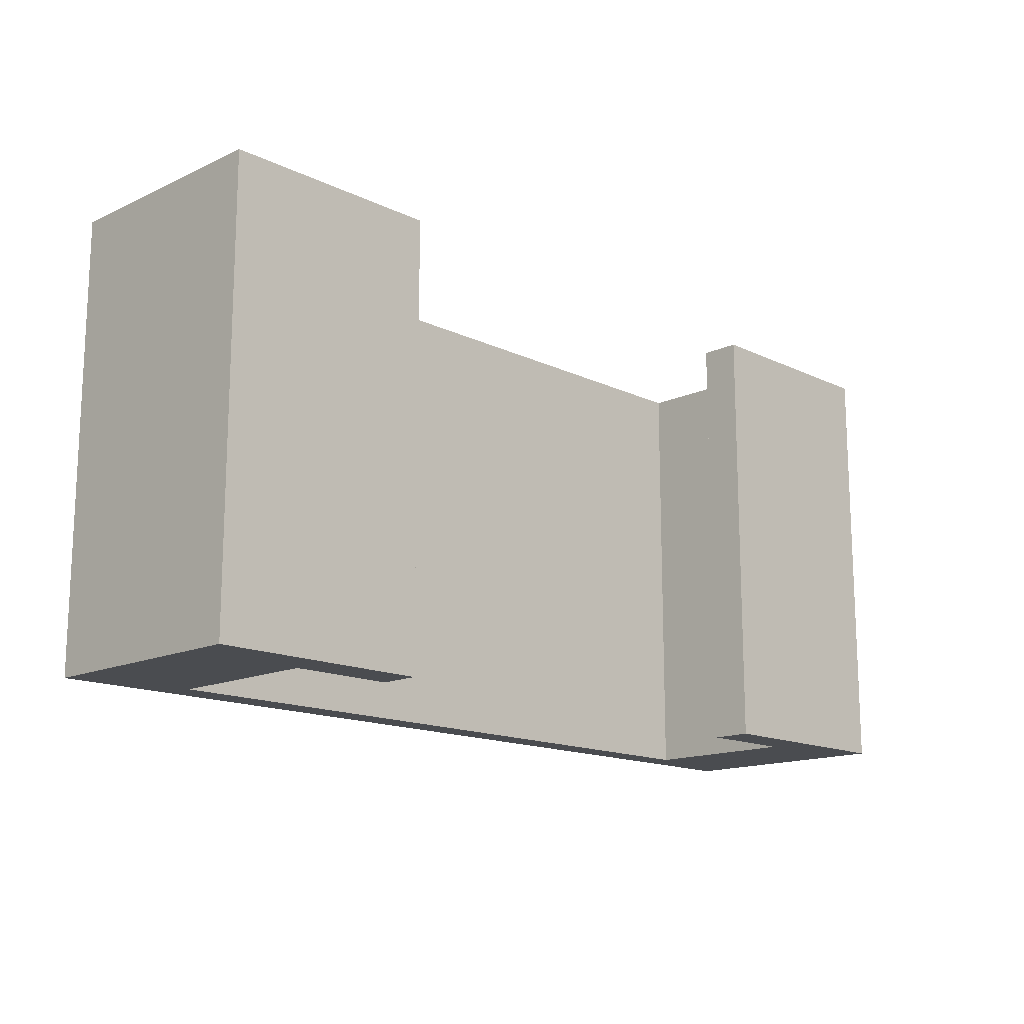
<metadata>
{"format":"obj","ext":"obj","renderer":"f3d","projection":"perspective","resolution":1024,"background":"white","views":[{"elev":-15.0,"azim":-45.6,"up":"+Z"}]}
</metadata>
<code>
g default
v -1.038 0.449 -0.8926
v 1.038 0.449 -0.8926
v -1.038 0.5185 -0.8926
v 1.038 0.5185 -0.8926
v -1.038 0.5185 -1.893
v 1.038 0.5185 -1.893
v -1.038 0.449 -1.893
v 1.038 0.449 -1.893
v 0 0.4838 -0.8926
v 0 0.449 -0.8926
v 1.038 0.4838 -0.8926
v 0 0.5185 -0.8926
v -1.038 0.4838 -0.8926
v 0 0.5185 -1.393
v 1.038 0.5185 -1.393
v 0 0.5185 -1.893
v -1.038 0.5185 -1.393
v 0 0.4838 -1.893
v 1.038 0.4838 -1.893
v 0 0.449 -1.893
v -1.038 0.4838 -1.893
v 0 0.449 -1.393
v 1.038 0.449 -1.393
v -1.038 0.449 -1.393
v 1.038 0.4838 -1.393
v -1.038 0.4838 -1.393
v -0.5191 0.4664 -0.8926
v -1.038 0.4664 -0.8926
v -0.5191 0.449 -0.8926
v 0 0.4664 -0.8926
v -0.5191 0.4838 -0.8926
v -0.5191 0.5185 -1.143
v -1.038 0.5185 -1.143
v -0.5191 0.5185 -0.8926
v 0 0.5185 -1.143
v -0.5191 0.5185 -1.393
v -0.5191 0.5011 -1.893
v -1.038 0.5011 -1.893
v -0.5191 0.5185 -1.893
v 0 0.5011 -1.893
v -0.5191 0.4838 -1.893
v -0.5191 0.449 -1.643
v -1.038 0.449 -1.643
v -0.5191 0.449 -1.893
v 0 0.449 -1.643
v -0.5191 0.449 -1.393
v 1.038 0.4664 -1.143
v 1.038 0.4664 -0.8926
v 1.038 0.449 -1.143
v 1.038 0.4664 -1.393
v 1.038 0.4838 -1.143
v -1.038 0.4664 -1.643
v -1.038 0.4664 -1.893
v -1.038 0.4664 -1.393
v -1.038 0.4838 -1.643
v 0.5191 0.4664 -0.8926
v 0.5191 0.449 -0.8926
v 0.5191 0.4838 -0.8926
v 0.5191 0.5011 -0.8926
v 1.038 0.5011 -0.8926
v 0.5191 0.5185 -0.8926
v 0 0.5011 -0.8926
v -0.5191 0.5011 -0.8926
v -1.038 0.5011 -0.8926
v 0.5191 0.5185 -1.143
v 1.038 0.5185 -1.143
v 0.5191 0.5185 -1.393
v 0.5191 0.5185 -1.643
v 1.038 0.5185 -1.643
v 0.5191 0.5185 -1.893
v 0 0.5185 -1.643
v -0.5191 0.5185 -1.643
v -1.038 0.5185 -1.643
v 0.5191 0.5011 -1.893
v 1.038 0.5011 -1.893
v 0.5191 0.4838 -1.893
v 0.5191 0.4664 -1.893
v 1.038 0.4664 -1.893
v 0.5191 0.449 -1.893
v 0 0.4664 -1.893
v -0.5191 0.4664 -1.893
v 0.5191 0.449 -1.643
v 1.038 0.449 -1.643
v 0.5191 0.449 -1.393
v 0.5191 0.449 -1.143
v 0 0.449 -1.143
v -0.5191 0.449 -1.143
v -1.038 0.449 -1.143
v 1.038 0.4664 -1.643
v 1.038 0.4838 -1.643
v 1.038 0.5011 -1.643
v 1.038 0.5011 -1.393
v 1.038 0.5011 -1.143
v -1.038 0.4664 -1.143
v -1.038 0.4838 -1.143
v -1.038 0.5011 -1.143
v -1.038 0.5011 -1.393
v -1.038 0.5011 -1.643
v -0.7787 0.4751 -0.8926
v -0.7787 0.4838 -0.8926
v -1.038 0.4751 -0.8926
v -0.7787 0.4664 -0.8926
v -0.5191 0.4751 -0.8926
v -0.7787 0.5185 -1.268
v -0.7787 0.5185 -1.393
v -1.038 0.5185 -1.268
v -0.7787 0.5185 -1.143
v -0.5191 0.5185 -1.268
v -0.7787 0.4925 -1.893
v -0.7787 0.4838 -1.893
v -1.038 0.4925 -1.893
v -0.7787 0.5011 -1.893
v -0.5191 0.4925 -1.893
v -0.7787 0.449 -1.518
v -0.7787 0.449 -1.393
v -1.038 0.449 -1.518
v -0.7787 0.449 -1.643
v -0.5191 0.449 -1.518
v 1.038 0.4751 -1.018
v 1.038 0.4838 -1.018
v 1.038 0.4751 -0.8926
v 1.038 0.4664 -1.018
v 1.038 0.4751 -1.143
v -1.038 0.4751 -1.768
v -1.038 0.4838 -1.768
v -1.038 0.4751 -1.893
v -1.038 0.4664 -1.768
v -1.038 0.4751 -1.643
v 0.2596 0.4577 -0.8926
v 0 0.4577 -0.8926
v 0.2596 0.449 -0.8926
v 0.5191 0.4577 -0.8926
v 0.2596 0.4664 -0.8926
v 0.7787 0.4925 -0.8926
v 0.7787 0.4838 -0.8926
v 1.038 0.4925 -0.8926
v 0.7787 0.5011 -0.8926
v 0.5191 0.4925 -0.8926
v -0.2596 0.5098 -0.8926
v 0 0.5098 -0.8926
v -0.2596 0.5185 -0.8926
v -0.5191 0.5098 -0.8926
v -0.2596 0.5011 -0.8926
v 0.2596 0.5185 -1.018
v 0 0.5185 -1.018
v 0.2596 0.5185 -0.8926
v 0.5191 0.5185 -1.018
v 0.2596 0.5185 -1.143
v 0.7787 0.5185 -1.518
v 0.7787 0.5185 -1.393
v 1.038 0.5185 -1.518
v 0.7787 0.5185 -1.643
v 0.5191 0.5185 -1.518
v -0.2596 0.5185 -1.768
v 0 0.5185 -1.768
v -0.2596 0.5185 -1.893
v -0.5191 0.5185 -1.768
v -0.2596 0.5185 -1.643
v 0.2596 0.5098 -1.893
v 0 0.5098 -1.893
v 0.2596 0.5185 -1.893
v 0.5191 0.5098 -1.893
v 0.2596 0.5011 -1.893
v 0.7787 0.4751 -1.893
v 0.7787 0.4838 -1.893
v 1.038 0.4751 -1.893
v 0.7787 0.4664 -1.893
v 0.5191 0.4751 -1.893
v -0.2596 0.4577 -1.893
v 0 0.4577 -1.893
v -0.2596 0.449 -1.893
v -0.5191 0.4577 -1.893
v -0.2596 0.4664 -1.893
v 0.2596 0.449 -1.768
v 0 0.449 -1.768
v 0.2596 0.449 -1.893
v 0.5191 0.449 -1.768
v 0.2596 0.449 -1.643
v 0.7787 0.449 -1.268
v 0.7787 0.449 -1.393
v 1.038 0.449 -1.268
v 0.7787 0.449 -1.143
v 0.5191 0.449 -1.268
v -0.2596 0.449 -1.018
v 0 0.449 -1.018
v -0.2596 0.449 -0.8926
v -0.5191 0.449 -1.018
v -0.2596 0.449 -1.143
v 1.038 0.4577 -1.518
v 1.038 0.4577 -1.393
v 1.038 0.449 -1.518
v 1.038 0.4577 -1.643
v 1.038 0.4664 -1.518
v 1.038 0.4925 -1.768
v 1.038 0.4838 -1.768
v 1.038 0.4925 -1.893
v 1.038 0.5011 -1.768
v 1.038 0.4925 -1.643
v 1.038 0.5098 -1.268
v 1.038 0.5098 -1.393
v 1.038 0.5185 -1.268
v 1.038 0.5098 -1.143
v 1.038 0.5011 -1.268
v -1.038 0.4577 -1.268
v -1.038 0.4577 -1.393
v -1.038 0.449 -1.268
v -1.038 0.4577 -1.143
v -1.038 0.4664 -1.268
v -1.038 0.4925 -1.018
v -1.038 0.4838 -1.018
v -1.038 0.4925 -0.8926
v -1.038 0.5011 -1.018
v -1.038 0.4925 -1.143
v -1.038 0.5098 -1.518
v -1.038 0.5098 -1.393
v -1.038 0.5185 -1.518
v -1.038 0.5098 -1.643
v -1.038 0.5011 -1.518
v -0.7787 0.4577 -0.8926
v -1.038 0.4577 -0.8926
v -0.7787 0.449 -0.8926
v -0.5191 0.4577 -0.8926
v -0.2596 0.4577 -0.8926
v -0.2596 0.4664 -0.8926
v -0.2596 0.4751 -0.8926
v 0 0.4751 -0.8926
v -0.2596 0.4838 -0.8926
v -0.7787 0.5185 -1.018
v -1.038 0.5185 -1.018
v -0.7787 0.5185 -0.8926
v -0.5191 0.5185 -1.018
v -0.2596 0.5185 -1.018
v -0.2596 0.5185 -1.143
v -0.2596 0.5185 -1.268
v 0 0.5185 -1.268
v -0.2596 0.5185 -1.393
v -0.7787 0.5098 -1.893
v -1.038 0.5098 -1.893
v -0.7787 0.5185 -1.893
v -0.5191 0.5098 -1.893
v -0.2596 0.5098 -1.893
v -0.2596 0.5011 -1.893
v -0.2596 0.4925 -1.893
v 0 0.4925 -1.893
v -0.2596 0.4838 -1.893
v -0.7787 0.449 -1.768
v -1.038 0.449 -1.768
v -0.7787 0.449 -1.893
v -0.5191 0.449 -1.768
v -0.2596 0.449 -1.768
v -0.2596 0.449 -1.643
v -0.2596 0.449 -1.518
v 0 0.449 -1.518
v -0.2596 0.449 -1.393
v 1.038 0.4577 -1.018
v 1.038 0.4577 -0.8926
v 1.038 0.449 -1.018
v 1.038 0.4577 -1.143
v 1.038 0.4577 -1.268
v 1.038 0.4664 -1.268
v 1.038 0.4751 -1.268
v 1.038 0.4751 -1.393
v 1.038 0.4838 -1.268
v -1.038 0.4577 -1.768
v -1.038 0.4577 -1.893
v -1.038 0.4577 -1.643
v -1.038 0.4577 -1.518
v -1.038 0.4664 -1.518
v -1.038 0.4751 -1.518
v -1.038 0.4751 -1.393
v -1.038 0.4838 -1.518
v 0.7787 0.4577 -0.8926
v 0.7787 0.449 -0.8926
v 0.7787 0.4664 -0.8926
v 0.7787 0.4751 -0.8926
v 0.5191 0.4751 -0.8926
v 0.2596 0.4751 -0.8926
v 0.2596 0.4838 -0.8926
v 0.7787 0.5098 -0.8926
v 1.038 0.5098 -0.8926
v 0.7787 0.5185 -0.8926
v 0.5191 0.5098 -0.8926
v 0.2596 0.5098 -0.8926
v 0.2596 0.5011 -0.8926
v 0.2596 0.4925 -0.8926
v 0 0.4925 -0.8926
v -0.7787 0.5098 -0.8926
v -1.038 0.5098 -0.8926
v -0.7787 0.5011 -0.8926
v -0.7787 0.4925 -0.8926
v -0.5191 0.4925 -0.8926
v -0.2596 0.4925 -0.8926
v 0.7787 0.5185 -1.018
v 1.038 0.5185 -1.018
v 0.7787 0.5185 -1.143
v 0.7787 0.5185 -1.268
v 0.5191 0.5185 -1.268
v 0.2596 0.5185 -1.268
v 0.2596 0.5185 -1.393
v 0.7787 0.5185 -1.768
v 1.038 0.5185 -1.768
v 0.7787 0.5185 -1.893
v 0.5191 0.5185 -1.768
v 0.2596 0.5185 -1.768
v 0.2596 0.5185 -1.643
v 0.2596 0.5185 -1.518
v 0 0.5185 -1.518
v -0.7787 0.5185 -1.768
v -1.038 0.5185 -1.768
v -0.7787 0.5185 -1.643
v -0.7787 0.5185 -1.518
v -0.5191 0.5185 -1.518
v -0.2596 0.5185 -1.518
v 0.7787 0.5098 -1.893
v 1.038 0.5098 -1.893
v 0.7787 0.5011 -1.893
v 0.7787 0.4925 -1.893
v 0.5191 0.4925 -1.893
v 0.2596 0.4925 -1.893
v 0.2596 0.4838 -1.893
v 0.7787 0.4577 -1.893
v 1.038 0.4577 -1.893
v 0.7787 0.449 -1.893
v 0.5191 0.4577 -1.893
v 0.2596 0.4577 -1.893
v 0.2596 0.4664 -1.893
v 0.2596 0.4751 -1.893
v 0 0.4751 -1.893
v -0.7787 0.4577 -1.893
v -0.7787 0.4664 -1.893
v -0.7787 0.4751 -1.893
v -0.5191 0.4751 -1.893
v -0.2596 0.4751 -1.893
v 0.7787 0.449 -1.768
v 1.038 0.449 -1.768
v 0.7787 0.449 -1.643
v 0.7787 0.449 -1.518
v 0.5191 0.449 -1.518
v 0.2596 0.449 -1.518
v 0.2596 0.449 -1.393
v 0.7787 0.449 -1.018
v 0.5191 0.449 -1.018
v 0.2596 0.449 -1.018
v 0.2596 0.449 -1.143
v 0.2596 0.449 -1.268
v 0 0.449 -1.268
v -0.7787 0.449 -1.018
v -1.038 0.449 -1.018
v -0.7787 0.449 -1.143
v -0.7787 0.449 -1.268
v -0.5191 0.449 -1.268
v -0.2596 0.449 -1.268
v 1.038 0.4577 -1.768
v 1.038 0.4664 -1.768
v 1.038 0.4751 -1.768
v 1.038 0.4751 -1.643
v 1.038 0.4751 -1.518
v 1.038 0.4838 -1.518
v 1.038 0.5098 -1.768
v 1.038 0.5098 -1.643
v 1.038 0.5098 -1.518
v 1.038 0.5011 -1.518
v 1.038 0.4925 -1.518
v 1.038 0.4925 -1.393
v 1.038 0.5098 -1.018
v 1.038 0.5011 -1.018
v 1.038 0.4925 -1.018
v 1.038 0.4925 -1.143
v 1.038 0.4925 -1.268
v -1.038 0.4577 -1.018
v -1.038 0.4664 -1.018
v -1.038 0.4751 -1.018
v -1.038 0.4751 -1.143
v -1.038 0.4751 -1.268
v -1.038 0.4838 -1.268
v -1.038 0.5098 -1.018
v -1.038 0.5098 -1.143
v -1.038 0.5098 -1.268
v -1.038 0.5011 -1.268
v -1.038 0.4925 -1.268
v -1.038 0.4925 -1.393
v -1.038 0.5098 -1.768
v -1.038 0.5011 -1.768
v -1.038 0.4925 -1.768
v -1.038 0.4925 -1.643
v -1.038 0.4925 -1.518
v -1.038 0.09265 -1.643
v -0.7787 0.09265 -1.643
v -1.038 0.09265 -1.768
v -0.7787 0.09265 -1.768
v -1.038 0.09265 -1.143
v -0.7787 0.09265 -1.143
v -1.038 0.09265 -1.268
v -0.7787 0.09265 -1.268
v -1.038 0.09265 -1.393
v -0.7787 0.09265 -1.393
v -1.038 0.09265 -1.518
v -0.7787 0.09265 -1.518
v -1.038 0.09265 -1.893
v -0.7787 0.09265 -1.893
v -1.038 0.09265 -0.8926
v -0.7787 0.09265 -0.8926
v -1.038 0.09265 -1.018
v -0.7787 0.09265 -1.018
v 1.038 0.09265 -1.643
v 0.7787 0.09265 -1.643
v 1.038 0.09265 -1.518
v 0.7787 0.09265 -1.518
v 1.038 0.09265 -1.143
v 0.7787 0.09265 -1.143
v 1.038 0.09265 -1.018
v 0.7787 0.09265 -1.018
v 1.038 0.09265 -1.393
v 0.7787 0.09265 -1.393
v 1.038 0.09265 -1.268
v 0.7787 0.09265 -1.268
v 0.7787 0.09265 -1.893
v 1.038 0.09265 -1.893
v 1.038 0.09265 -1.768
v 0.7787 0.09265 -1.768
v 1.038 0.09265 -0.8926
v 0.7787 0.09265 -0.8926
v -1.038 0.003295 -1.643
v -0.7787 0.003295 -1.643
v -1.038 0.003295 -1.768
v -0.7787 0.003295 -1.768
v -1.038 0.003295 -1.143
v -0.7787 0.003295 -1.143
v -1.038 0.003295 -1.268
v -0.7787 0.003295 -1.268
v -1.038 0.003295 -1.393
v -0.7787 0.003295 -1.393
v -1.038 0.003295 -1.518
v -0.7787 0.003295 -1.518
v -1.038 0.003295 -1.893
v -0.7787 0.003295 -1.893
v -1.038 0.003295 -0.8926
v -0.7787 0.003295 -0.8926
v -1.038 0.003295 -1.018
v -0.7787 0.003295 -1.018
v 1.038 0.003295 -1.643
v 0.7787 0.003295 -1.643
v 1.038 0.003295 -1.518
v 0.7787 0.003295 -1.518
v 1.038 0.003295 -1.143
v 0.7787 0.003295 -1.143
v 1.038 0.003295 -1.018
v 0.7787 0.003295 -1.018
v 1.038 0.003295 -1.393
v 0.7787 0.003295 -1.393
v 1.038 0.003295 -1.268
v 0.7787 0.003295 -1.268
v 0.7787 0.003295 -1.893
v 1.038 0.003295 -1.893
v 1.038 0.003295 -1.768
v 0.7787 0.003295 -1.768
v 1.038 0.003295 -0.8926
v 0.7787 0.003295 -0.8926
v -0.5473 0.09265 -1.643
v -0.5473 0.09265 -1.768
v -0.5473 0.003295 -1.643
v -0.5473 0.003295 -1.768
v -0.5473 0.09265 -1.143
v -0.5473 0.09265 -1.268
v -0.5473 0.003295 -1.143
v -0.5473 0.003295 -1.268
v -0.5473 0.09265 -1.393
v -0.5473 0.09265 -1.518
v -0.5473 0.003295 -1.393
v -0.5473 0.003295 -1.518
v -0.5473 0.09265 -1.893
v -0.5473 0.003295 -1.893
v -0.5473 0.09265 -0.8926
v -0.5473 0.09265 -1.018
v -0.5473 0.003295 -0.8926
v -0.5473 0.003295 -1.018
v 0.5473 0.09265 -1.643
v 0.5473 0.09265 -1.518
v 0.5473 0.003295 -1.643
v 0.5473 0.003295 -1.518
v 0.5473 0.09265 -1.143
v 0.5473 0.09265 -1.018
v 0.5473 0.003295 -1.143
v 0.5473 0.003295 -1.018
v 0.5473 0.09265 -1.393
v 0.5473 0.09265 -1.268
v 0.5473 0.003295 -1.393
v 0.5473 0.003295 -1.268
v 0.5473 0.09265 -1.893
v 0.5473 0.09265 -1.768
v 0.5473 0.003295 -1.893
v 0.5473 0.003295 -1.768
v 0.5473 0.09265 -0.8926
v 0.5473 0.003295 -0.8926
g pCube1
f 103 31 100 99
f 108 36 105 104
f 113 41 110 109
f 118 46 115 114
f 123 51 120 119
f 128 55 125 124
f 133 30 130 129
f 138 58 135 134
f 143 62 140 139
f 148 35 145 144
f 153 67 150 149
f 158 71 155 154
f 163 40 160 159
f 168 76 165 164
f 173 80 170 169
f 178 45 175 174
f 183 84 180 179
f 188 86 185 184
f 193 50 190 189
f 198 90 195 194
f 203 92 200 199
f 208 54 205 204
f 213 95 210 209
f 218 97 215 214
f 102 28 220 219
f 222 29 186 223
f 224 30 226 225
f 107 33 229 228
f 231 34 141 232
f 233 35 235 234
f 112 38 238 237
f 240 39 156 241
f 242 40 244 243
f 424 423 425 426
f 249 44 171 250
f 251 45 253 252
f 122 48 256 255
f 258 49 181 259
f 260 50 262 261
f 127 53 265 264
f 266 43 116 267
f 268 54 270 269
f 132 57 273 272
f 274 48 121 275
f 276 58 278 277
f 137 60 280 279
f 282 61 146 283
f 284 62 286 285
f 142 34 230 287
f 289 64 211 290
f 291 31 227 292
f 147 61 281 293
f 295 66 201 296
f 297 67 299 298
f 152 69 301 300
f 303 70 161 304
f 305 71 307 306
f 157 39 239 308
f 310 73 216 311
f 312 36 236 313
f 162 70 302 314
f 316 75 196 317
f 318 76 320 319
f 167 78 322 321
f 324 79 176 325
f 326 80 328 327
f 172 44 248 329
f 330 53 126 331
f 332 41 245 333
f 177 79 323 334
f 442 441 443 444
f 338 84 340 339
f 446 445 447 448
f 342 57 131 343
f 344 86 346 345
f 187 29 221 347
f 428 427 429 430
f 351 46 254 352
f 192 83 335 353
f 354 78 166 355
f 356 90 358 357
f 197 75 315 359
f 360 69 151 361
f 362 92 364 363
f 202 66 294 365
f 366 60 136 367
f 368 51 263 369
f 207 88 348 370
f 371 28 101 372
f 373 95 375 374
f 212 64 288 376
f 377 33 106 378
f 379 97 381 380
f 217 73 309 382
f 383 38 111 384
f 385 55 271 386
f 100 13 101 99
f 101 28 102 99
f 102 27 103 99
f 105 17 106 104
f 106 33 107 104
f 107 32 108 104
f 110 21 111 109
f 111 38 112 109
f 112 37 113 109
f 432 431 433 434
f 433 423 424 434
f 117 42 118 114
f 120 11 121 119
f 121 48 122 119
f 122 47 123 119
f 125 21 126 124
f 126 53 127 124
f 127 52 128 124
f 130 10 131 129
f 131 57 132 129
f 132 56 133 129
f 135 11 136 134
f 136 60 137 134
f 137 59 138 134
f 140 12 141 139
f 141 34 142 139
f 142 63 143 139
f 145 12 146 144
f 146 61 147 144
f 147 65 148 144
f 150 15 151 149
f 151 69 152 149
f 152 68 153 149
f 155 16 156 154
f 156 39 157 154
f 157 72 158 154
f 160 16 161 159
f 161 70 162 159
f 162 74 163 159
f 165 19 166 164
f 166 78 167 164
f 167 77 168 164
f 170 20 171 169
f 171 44 172 169
f 172 81 173 169
f 175 20 176 174
f 176 79 177 174
f 177 82 178 174
f 450 449 451 452
f 451 445 446 452
f 182 85 183 179
f 185 10 186 184
f 186 29 187 184
f 187 87 188 184
f 190 23 191 189
f 191 83 192 189
f 192 89 193 189
f 195 19 196 194
f 196 75 197 194
f 197 91 198 194
f 200 15 201 199
f 201 66 202 199
f 202 93 203 199
f 205 24 206 204
f 206 88 207 204
f 207 94 208 204
f 210 13 211 209
f 211 64 212 209
f 212 96 213 209
f 215 17 216 214
f 216 73 217 214
f 217 98 218 214
f 220 1 221 219
f 221 29 222 219
f 222 27 102 219
f 186 10 130 223
f 130 30 224 223
f 224 27 222 223
f 226 9 227 225
f 227 31 103 225
f 103 27 224 225
f 229 3 230 228
f 230 34 231 228
f 231 32 107 228
f 141 12 145 232
f 145 35 233 232
f 233 32 231 232
f 235 14 236 234
f 236 36 108 234
f 108 32 233 234
f 238 5 239 237
f 239 39 240 237
f 240 37 112 237
f 156 16 160 241
f 160 40 242 241
f 242 37 240 241
f 244 18 245 243
f 245 41 113 243
f 113 37 242 243
f 425 435 436 426
f 248 44 249 246
f 249 42 117 246
f 171 20 175 250
f 175 45 251 250
f 251 42 249 250
f 253 22 254 252
f 254 46 118 252
f 118 42 251 252
f 256 2 257 255
f 257 49 258 255
f 258 47 122 255
f 181 23 190 259
f 190 50 260 259
f 260 47 258 259
f 262 25 263 261
f 263 51 123 261
f 123 47 260 261
f 265 7 247 264
f 247 43 266 264
f 266 52 127 264
f 116 24 205 267
f 205 54 268 267
f 268 52 266 267
f 270 26 271 269
f 271 55 128 269
f 128 52 268 269
f 273 2 256 272
f 256 48 274 272
f 274 56 132 272
f 121 11 135 275
f 135 58 276 275
f 276 56 274 275
f 278 9 226 277
f 226 30 133 277
f 133 56 276 277
f 280 4 281 279
f 281 61 282 279
f 282 59 137 279
f 146 12 140 283
f 140 62 284 283
f 284 59 282 283
f 286 9 278 285
f 278 58 138 285
f 138 59 284 285
f 230 3 288 287
f 288 64 289 287
f 289 63 142 287
f 211 13 100 290
f 100 31 291 290
f 291 63 289 290
f 227 9 286 292
f 286 62 143 292
f 143 63 291 292
f 281 4 294 293
f 294 66 295 293
f 295 65 147 293
f 201 15 150 296
f 150 67 297 296
f 297 65 295 296
f 299 14 235 298
f 235 35 148 298
f 148 65 297 298
f 301 6 302 300
f 302 70 303 300
f 303 68 152 300
f 161 16 155 304
f 155 71 305 304
f 305 68 303 304
f 307 14 299 306
f 299 67 153 306
f 153 68 305 306
f 239 5 309 308
f 309 73 310 308
f 310 72 157 308
f 216 17 105 311
f 105 36 312 311
f 312 72 310 311
f 236 14 307 313
f 307 71 158 313
f 158 72 312 313
f 302 6 315 314
f 315 75 316 314
f 316 74 162 314
f 196 19 165 317
f 165 76 318 317
f 318 74 316 317
f 320 18 244 319
f 244 40 163 319
f 163 74 318 319
f 322 8 323 321
f 323 79 324 321
f 324 77 167 321
f 176 20 170 325
f 170 80 326 325
f 326 77 324 325
f 328 18 320 327
f 320 76 168 327
f 168 77 326 327
f 248 7 265 329
f 265 53 330 329
f 330 81 172 329
f 126 21 110 331
f 110 41 332 331
f 332 81 330 331
f 245 18 328 333
f 328 80 173 333
f 173 81 332 333
f 453 454 455 456
f 455 441 442 456
f 336 82 177 334
f 443 449 450 444
f 180 84 338 337
f 338 82 336 337
f 340 22 253 339
f 253 45 178 339
f 178 82 338 339
f 447 457 458 448
f 273 57 342 341
f 342 85 182 341
f 131 10 185 343
f 185 86 344 343
f 344 85 342 343
f 346 22 340 345
f 340 84 183 345
f 183 85 344 345
f 438 437 439 440
f 439 427 428 440
f 349 87 187 347
f 429 431 432 430
f 115 46 351 350
f 351 87 349 350
f 254 22 346 352
f 346 86 188 352
f 188 87 351 352
f 335 8 322 353
f 322 78 354 353
f 354 89 192 353
f 166 19 195 355
f 195 90 356 355
f 356 89 354 355
f 358 25 262 357
f 262 50 193 357
f 193 89 356 357
f 315 6 301 359
f 301 69 360 359
f 360 91 197 359
f 151 15 200 361
f 200 92 362 361
f 362 91 360 361
f 364 25 358 363
f 358 90 198 363
f 198 91 362 363
f 294 4 280 365
f 280 60 366 365
f 366 93 202 365
f 136 11 120 367
f 120 51 368 367
f 368 93 366 367
f 263 25 364 369
f 364 92 203 369
f 203 93 368 369
f 348 1 220 370
f 220 28 371 370
f 371 94 207 370
f 101 13 210 372
f 210 95 373 372
f 373 94 371 372
f 375 26 270 374
f 270 54 208 374
f 208 94 373 374
f 288 3 229 376
f 229 33 377 376
f 377 96 212 376
f 106 17 215 378
f 215 97 379 378
f 379 96 377 378
f 381 26 375 380
f 375 95 213 380
f 213 96 379 380
f 309 5 238 382
f 238 38 383 382
f 383 98 217 382
f 111 21 125 384
f 125 55 385 384
f 385 98 383 384
f 271 26 381 386
f 381 97 218 386
f 218 98 385 386
f 43 247 389 387
f 246 117 388 390
f 88 206 393 391
f 350 349 392 394
f 24 116 397 395
f 114 115 396 398
f 116 43 387 397
f 117 114 398 388
f 247 7 399 389
f 7 248 400 399
f 248 246 390 400
f 221 1 401 402
f 1 348 403 401
f 347 221 402 404
f 348 88 391 403
f 349 347 404 392
f 206 24 395 393
f 115 350 394 396
f 83 191 407 405
f 337 336 406 408
f 49 257 411 409
f 341 182 410 412
f 23 181 415 413
f 179 180 414 416
f 181 49 409 415
f 182 179 416 410
f 323 8 418 417
f 8 335 419 418
f 334 323 417 420
f 335 83 405 419
f 336 334 420 406
f 191 23 413 407
f 180 337 408 414
f 257 2 421 411
f 2 273 422 421
f 273 341 412 422
f 387 389 425 423
f 460 459 461 462
f 391 393 429 427
f 464 463 465 466
f 395 397 433 431
f 468 467 469 470
f 397 387 423 433
f 459 468 470 461
f 389 399 435 425
f 399 400 436 435
f 471 460 462 472
f 402 401 437 438
f 401 403 439 437
f 474 473 475 476
f 403 391 427 439
f 463 474 476 465
f 393 395 431 429
f 467 464 466 469
f 405 407 443 441
f 478 477 479 480
f 409 411 447 445
f 482 481 483 484
f 413 415 451 449
f 486 485 487 488
f 415 409 445 451
f 481 486 488 483
f 417 418 454 453
f 418 419 455 454
f 490 489 491 492
f 419 405 441 455
f 477 490 492 479
f 407 413 449 443
f 485 478 480 487
f 411 421 457 447
f 421 422 458 457
f 493 482 484 494
f 390 388 459 460
f 424 426 462 461
f 394 392 463 464
f 428 430 466 465
f 398 396 467 468
f 432 434 470 469
f 388 398 468 459
f 434 424 461 470
f 400 390 460 471
f 426 436 472 462
f 436 400 471 472
f 404 402 473 474
f 402 438 475 473
f 438 440 476 475
f 392 404 474 463
f 440 428 465 476
f 396 394 464 467
f 430 432 469 466
f 408 406 477 478
f 442 444 480 479
f 412 410 481 482
f 446 448 484 483
f 416 414 485 486
f 450 452 488 487
f 410 416 486 481
f 452 446 483 488
f 420 417 489 490
f 417 453 491 489
f 453 456 492 491
f 406 420 490 477
f 456 442 479 492
f 414 408 478 485
f 444 450 487 480
f 422 412 482 493
f 448 458 494 484
f 458 422 493 494

</code>
